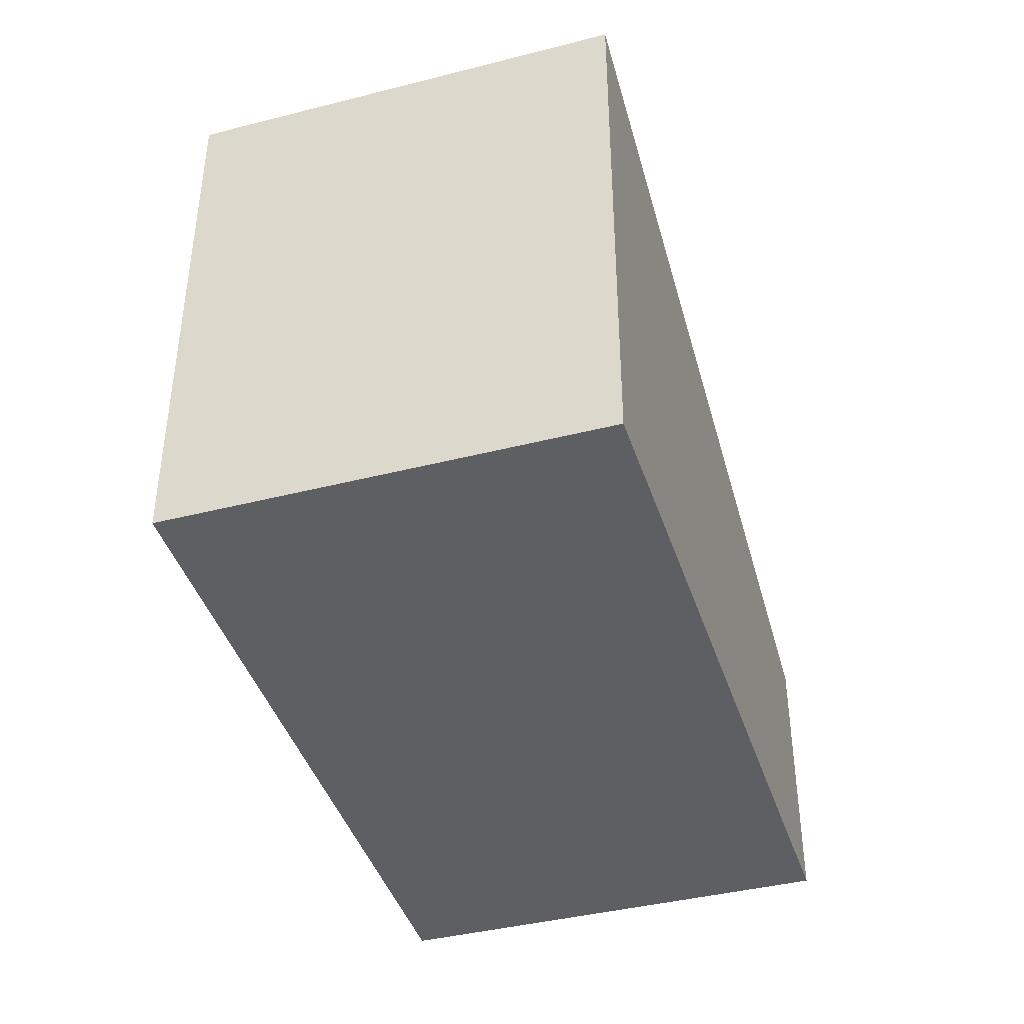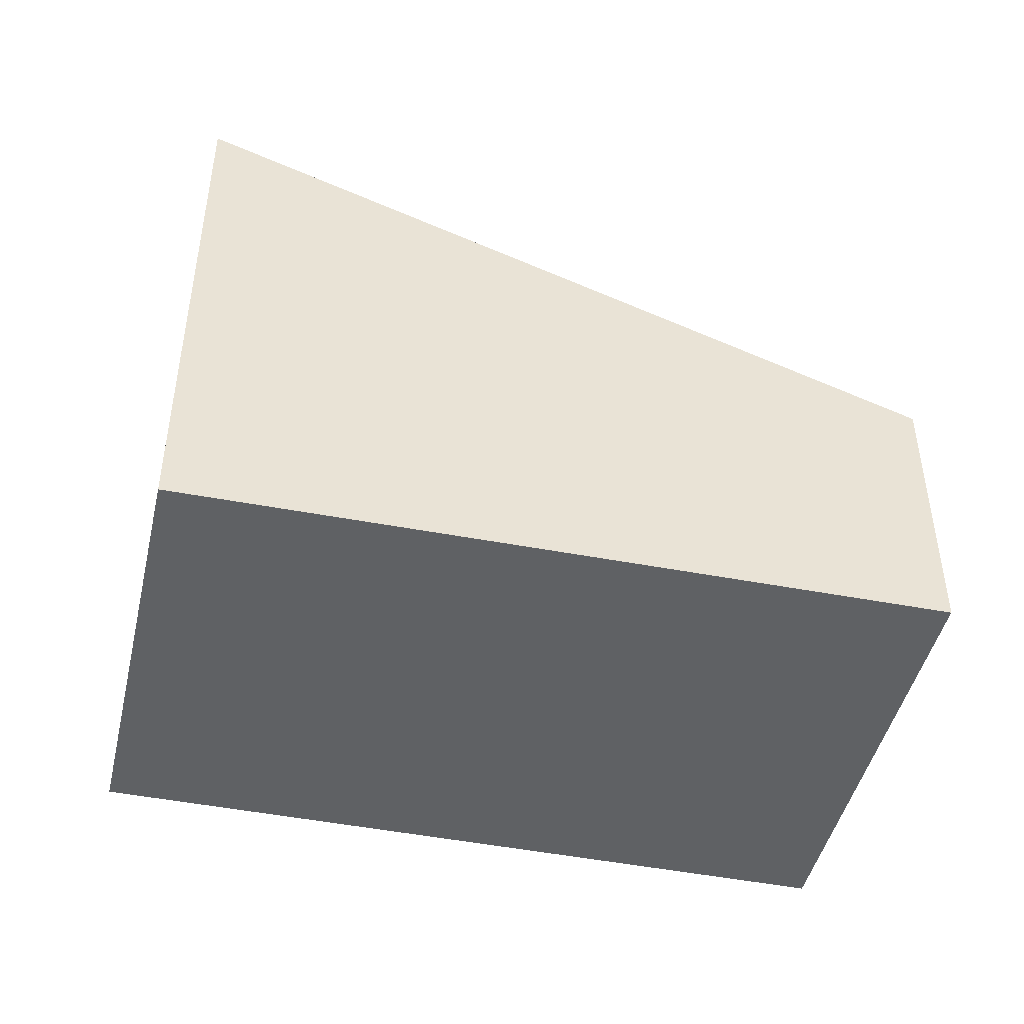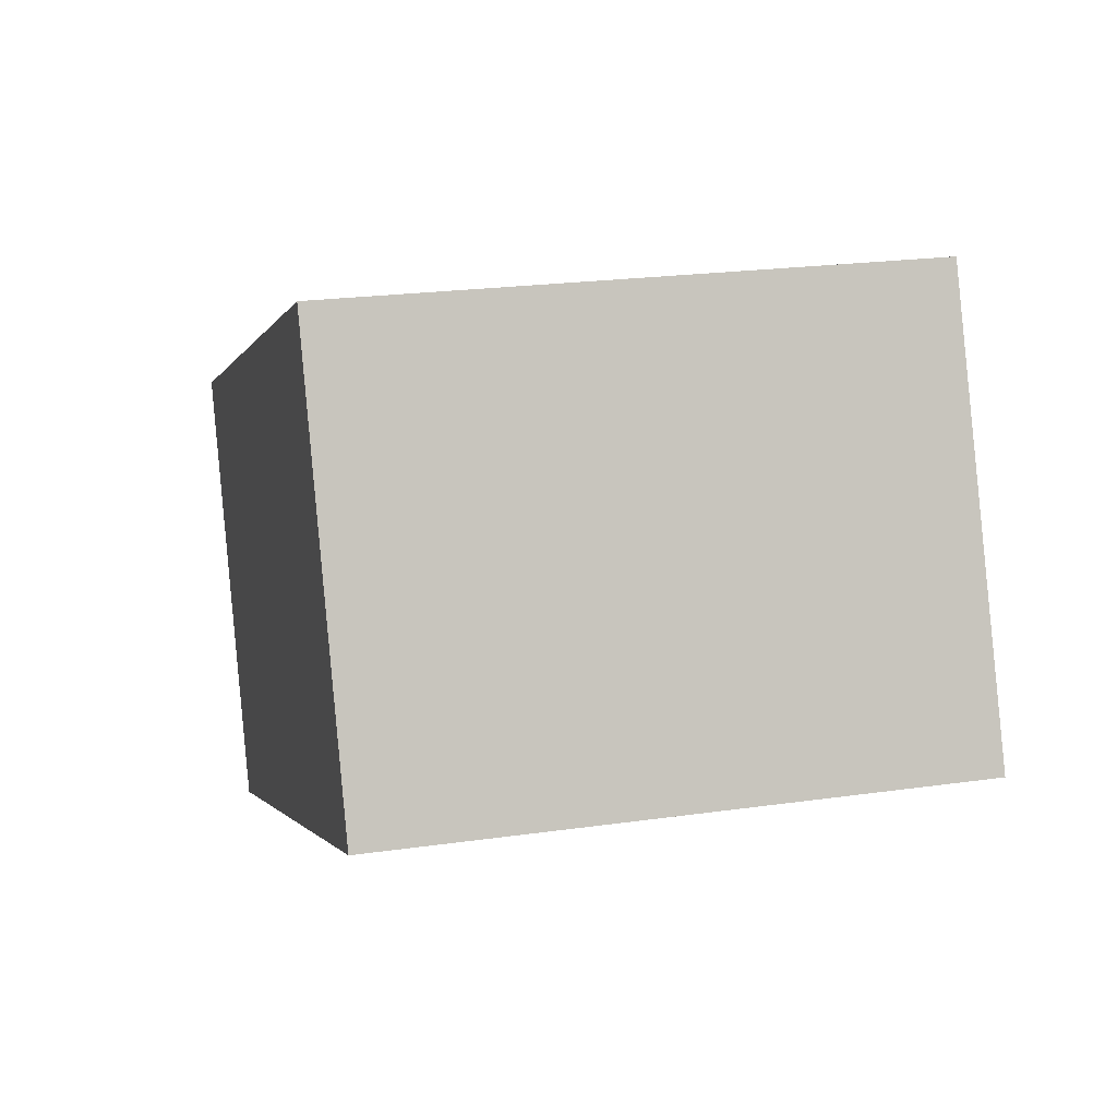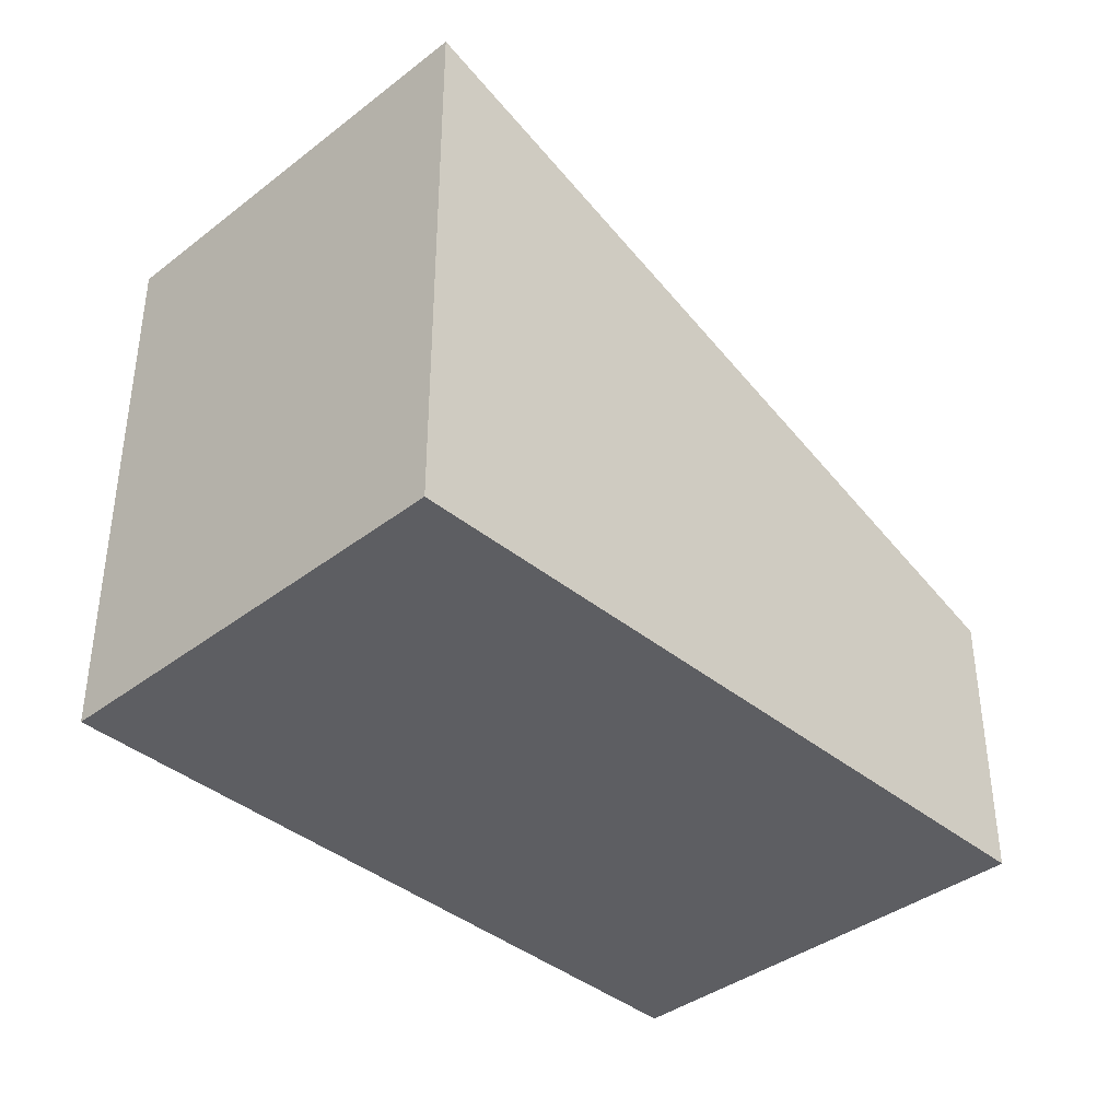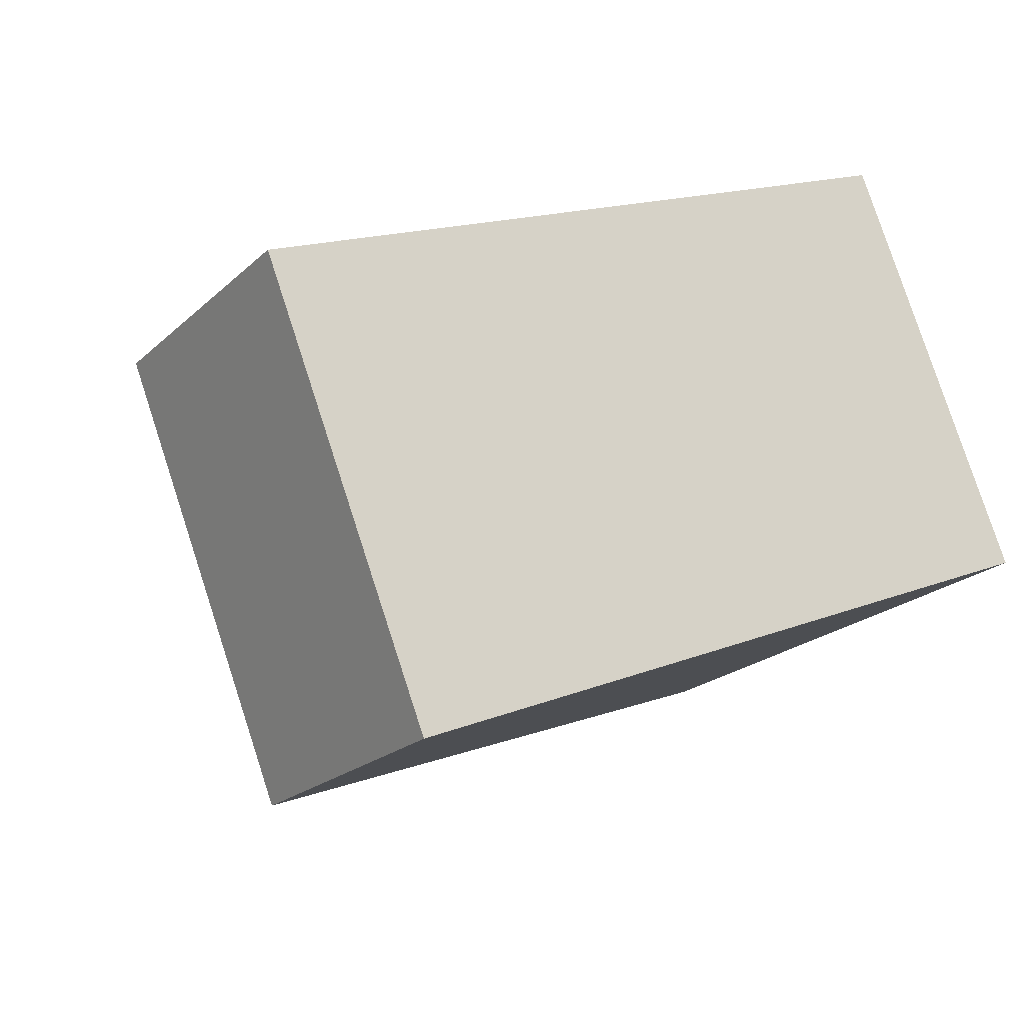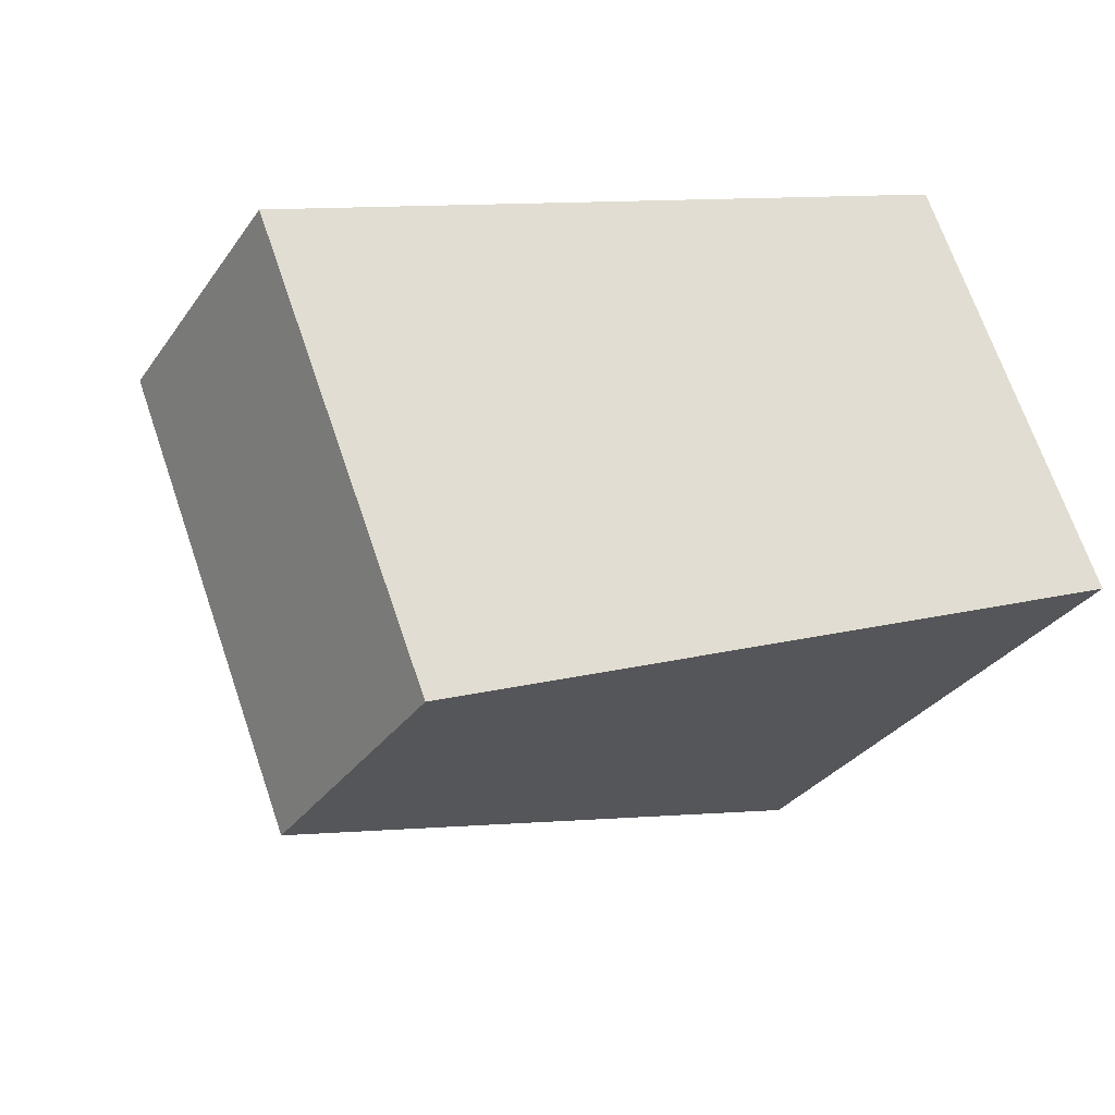
<metadata>
{"format":"obj","ext":"obj","renderer":"f3d","projection":"perspective","resolution":1024,"background":"white","views":[{"elev":-42.0,"azim":84.9,"up":"+Y"},{"elev":-46.4,"azim":145.0,"up":"+Y"},{"elev":21.9,"azim":75.9,"up":"+Z"},{"elev":-39.2,"azim":111.8,"up":"+Y"},{"elev":-21.0,"azim":-32.6,"up":"+Z"},{"elev":-30.7,"azim":-28.5,"up":"+Z"}]}
</metadata>
<code>
v  0 1.867 1.143e-16
v  5.741 3.724 -0.817
v  1.094 1.867 -2.762
v  4.637 3.715 1.898
v  5.741 5.003e-17 -0.817
v  1.094 1.691e-16 -2.762
v  0 0 0
v  4.637 -1.162e-16 1.898
g defaultobject
f 1 2 3
f 2 1 4
f 5 3 2
f 3 5 6
f 6 1 3
f 1 6 7
f 1 8 4
f 8 1 7
f 4 5 2
f 5 4 8
f 5 7 6
f 7 5 8

</code>
